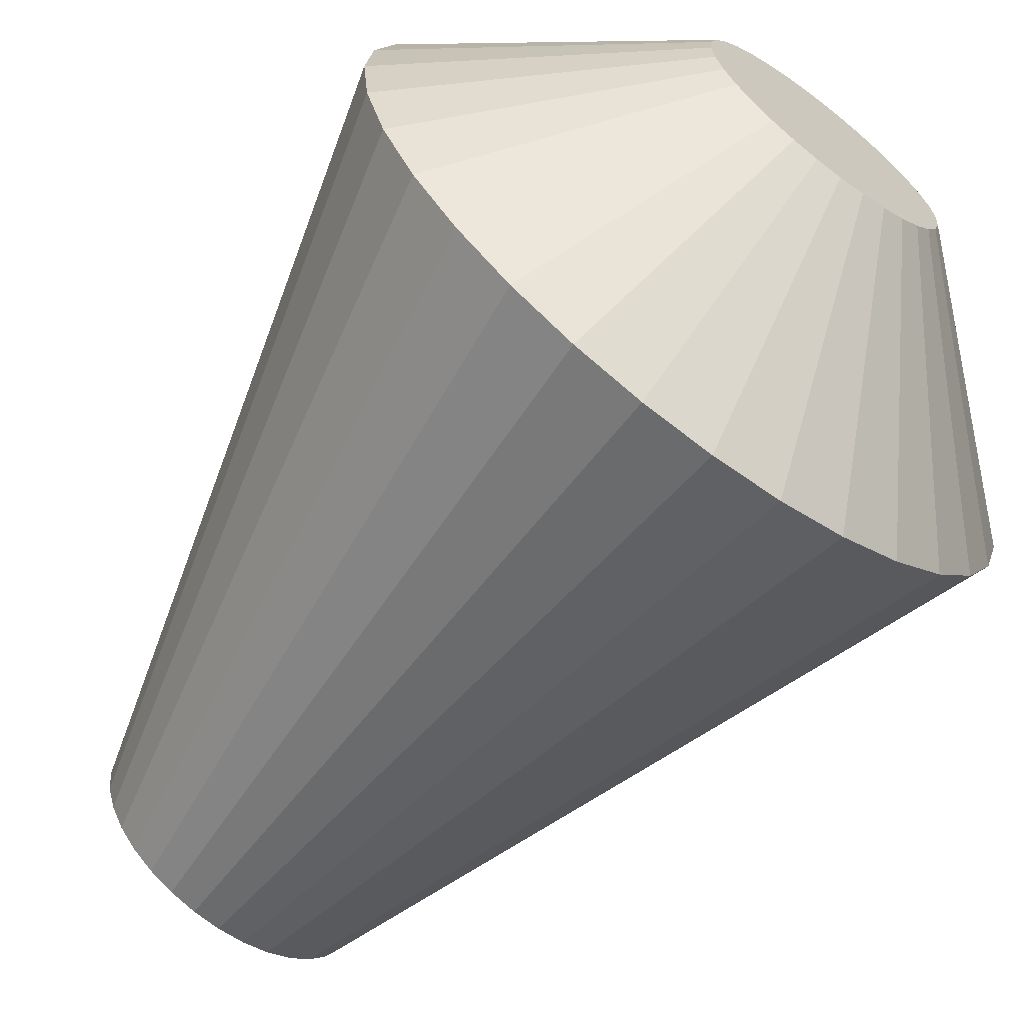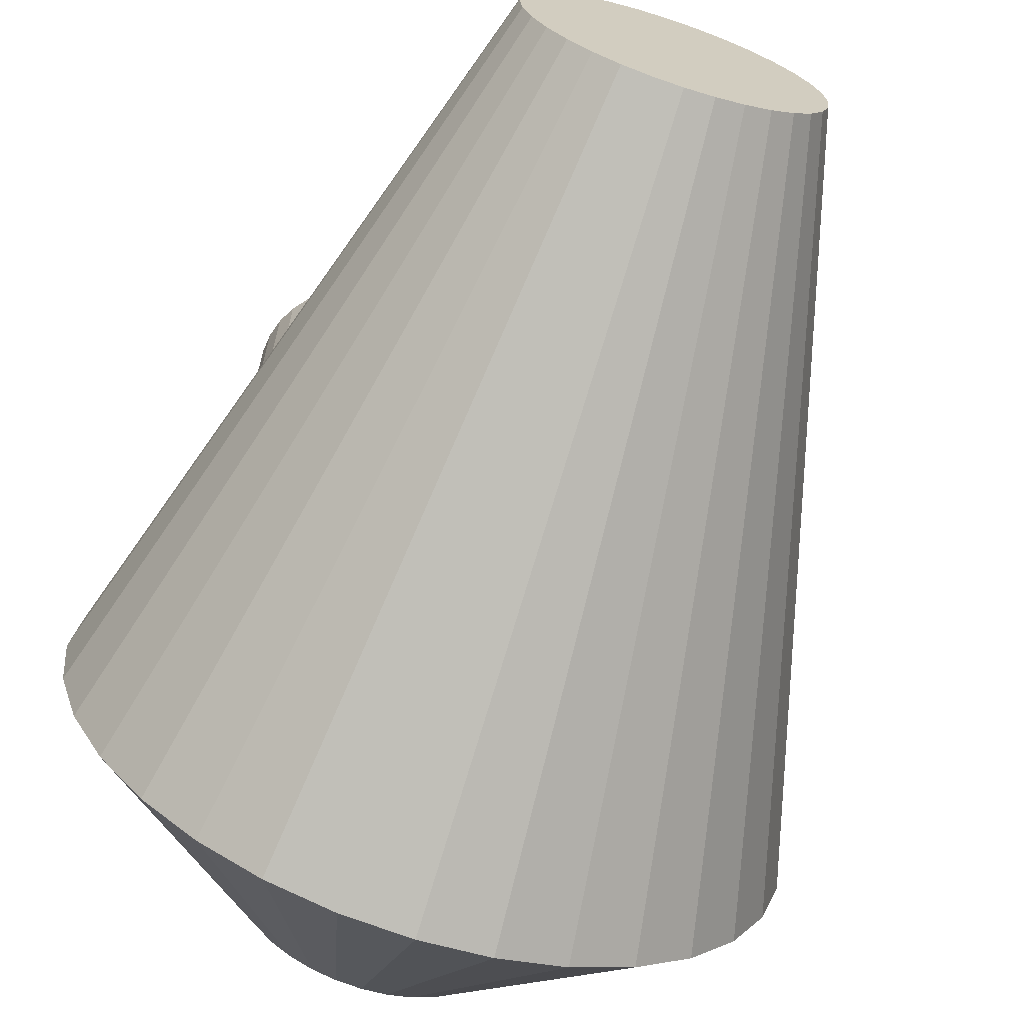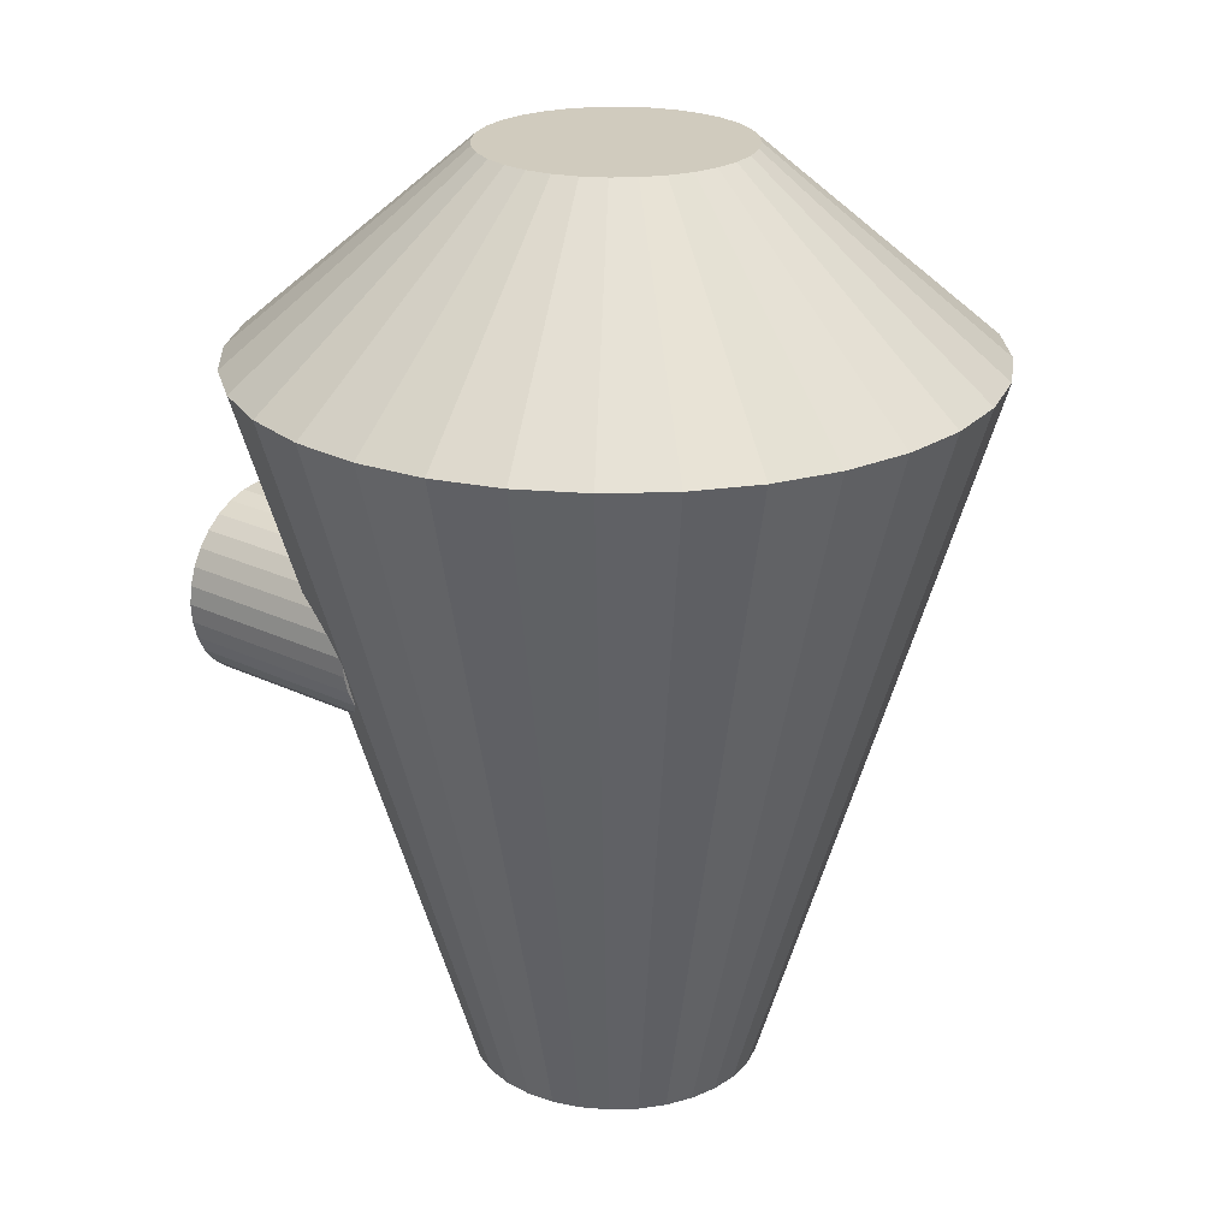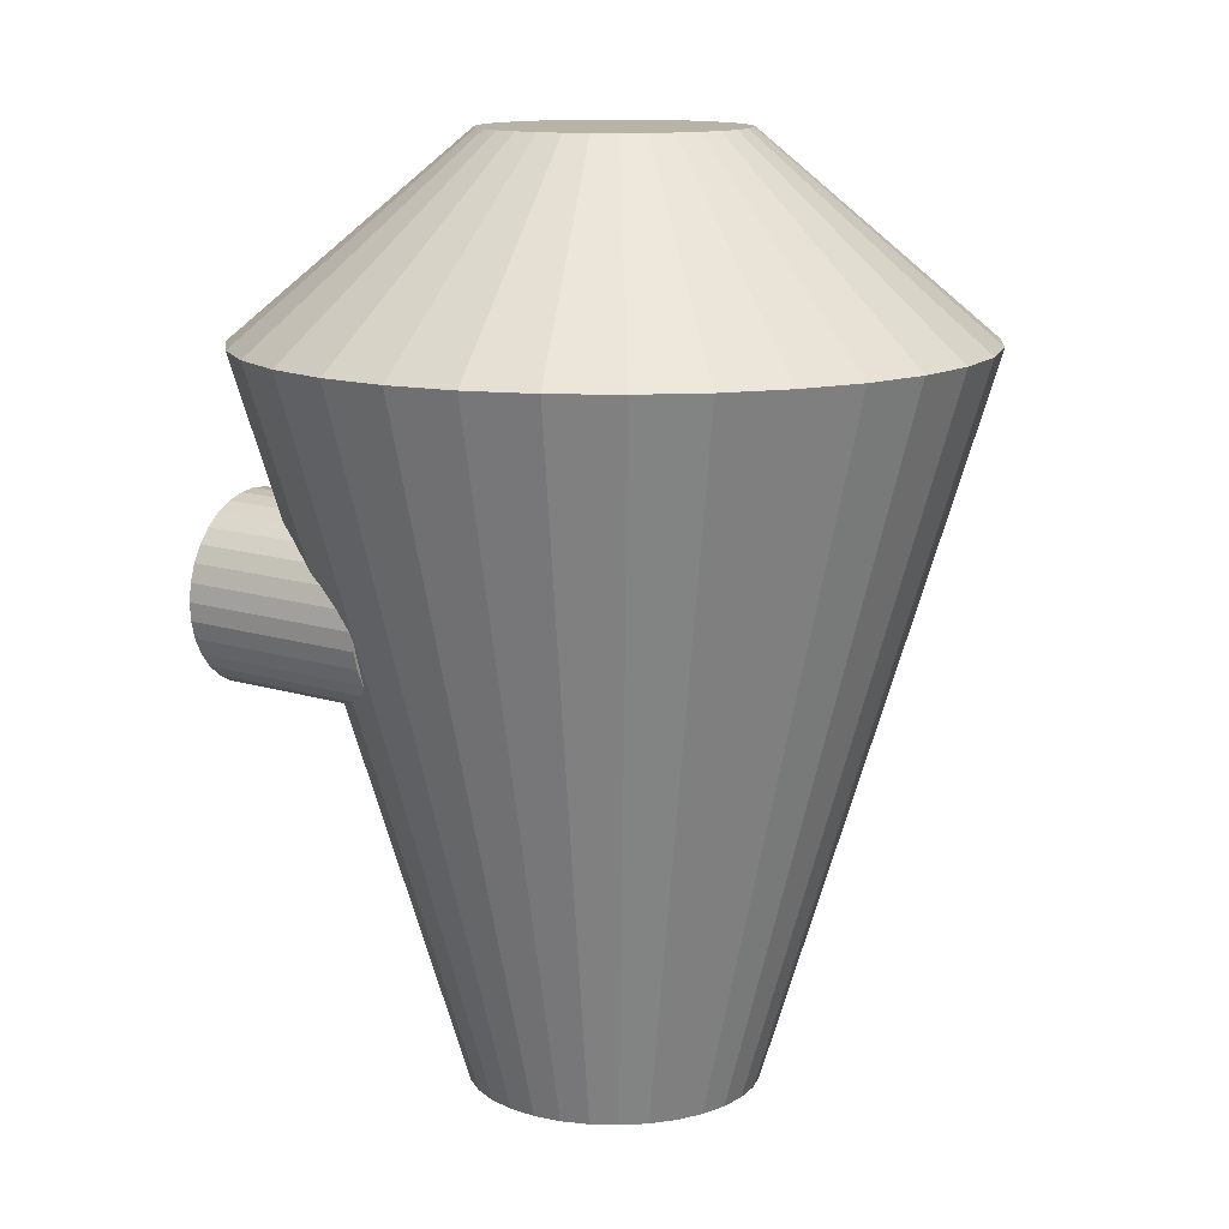
<metadata>
{"format":"obj","ext":"obj","renderer":"f3d","projection":"perspective","resolution":1024,"background":"white","views":[{"elev":-66.0,"azim":142.9,"up":"+Z"},{"elev":-68.7,"azim":-18.2,"up":"+Z"},{"elev":23.5,"azim":126.5,"up":"+Y"},{"elev":12.7,"azim":122.0,"up":"+Y"}]}
</metadata>
<code>
o thin_ghost_body_Cylinder.001
v -3.584 0.2924 -5.833
v -3.599 0.2276 -6.355
v -3.584 0.2767 -6.357
v -3.599 0.2433 -5.832
v -3.623 0.1823 -6.354
v -4.083 0.4437 -5.838
v -3.941 0.1016 -5.827
v -5.014 0.2264 -5.852
v -5.029 0.2598 -6.377
v -5.014 0.2107 -6.376
v -5.014 0.4268 -5.858
v -4.873 0.08473 -5.848
v -4.53 0.2264 -5.852
v -4.308 1 -7.668
v -4.231 -1 -7.059
v -4.308 -1 -7.067
v -4.113 1 -7.649
v -4.156 -1 -7.036
v -3.926 1 -7.592
v -4.087 -1 -7
v -3.753 1 -7.499
v -4.026 -1 -6.95
v -3.601 1 -7.375
v -3.977 -1 -6.89
v -3.477 1 -7.223
v -3.94 -1 -6.821
v -3.385 1 -7.051
v -3.917 -1 -6.746
v -3.328 1 -6.863
v -3.909 -1 -6.668
v -3.308 1 -6.668
v -3.917 -1 -6.59
v -3.328 1 -6.473
v -3.94 -1 -6.515
v -5.289 1 -6.473
v -4.707 -1 -6.668
v -4.7 -1 -6.59
v -5.308 1 -6.668
v -4.7 -1 -6.746
v -5.289 1 -6.863
v -4.677 -1 -6.821
v -5.14 1 -7.223
v -4.64 -1 -6.89
v -5.016 1 -7.375
v -4.591 -1 -6.95
v -4.53 -1 -7
v -4.864 1 -7.499
v -4.461 -1 -7.036
v -4.11 1.544 -6.965
v -4.055 1.544 -6.921
v -4.504 1 -7.649
v -4.386 -1 -7.059
v -4.231 -1 -6.277
v -4.445 1.544 -6.337
v -3.978 1.544 -6.531
v -4.172 1.544 -6.998
v -3.601 1 -5.961
v -4.11 1.544 -6.37
v -3.753 1 -5.836
v -5.14 1 -6.112
v -4.639 1.544 -6.531
v -5.232 1 -6.285
v -4.445 1.544 -6.998
v -4.378 1.544 -7.019
v -3.957 1.544 -6.598
v -4.504 1 -5.687
v -4.691 1 -5.744
v -5.232 1 -7.051
v -4.606 1.544 -6.867
v -4.011 1.544 -6.867
v -4.172 1.544 -6.337
v -3.926 1 -5.744
v -4.659 1.544 -6.598
v -4.308 1.544 -7.026
v -4.239 1.544 -7.019
v -3.385 1 -6.285
v -4.507 1.544 -6.37
v -4.864 1 -5.836
v -4.562 1.544 -6.921
v -3.978 1.544 -6.805
v -4.239 1.544 -6.317
v -4.113 1 -5.687
v -4.666 1.544 -6.668
v -3.477 1 -6.112
v -4.011 1.544 -6.469
v -5.016 1 -5.961
v -4.562 1.544 -6.415
v -4.507 1.544 -6.965
v -3.957 1.544 -6.738
v -4.308 1 -5.668
v -4.308 1.544 -6.31
v -4.659 1.544 -6.738
v -4.055 1.544 -6.415
v -4.606 1.544 -6.469
v -4.691 1 -7.592
v -3.951 1.544 -6.668
v -4.378 1.544 -6.317
v -4.639 1.544 -6.805
v -4.772 0.5884 -5.863
v -4.721 0.5822 -5.902
v -4.772 0.5864 -5.928
v -4.721 0.5833 -5.863
v -4.672 0.5679 -5.88
v -4.627 0.5442 -5.862
v -4.627 0.5441 -5.867
v -4.64 0.5508 -5.869
v -4.587 0.5116 -5.865
v -4.555 0.472 -5.86
v -4.555 0.4718 -5.868
v -4.53 0.4268 -5.858
v -4.53 0.4263 -5.875
v -4.516 0.3777 -5.857
v -4.516 0.3768 -5.885
v -4.51 0.3266 -5.855
v -4.51 0.3252 -5.9
v -4.516 0.2755 -5.854
v -4.516 0.2736 -5.918
v -4.53 0.2238 -5.938
v -4.555 0.1811 -5.851
v -4.555 0.1779 -5.959
v -4.587 0.1415 -5.85
v -4.587 0.1375 -5.982
v -4.627 0.1089 -5.849
v -4.592 0.1338 -5.984
v -4.672 0.08473 -5.848
v -4.627 0.104 -6.013
v -4.721 0.06983 -5.848
v -4.708 0.0671 -6.069
v -4.672 0.07877 -6.046
v -4.772 0.0648 -5.847
v -4.721 0.06279 -6.082
v -4.823 0.06983 -5.848
v -4.816 0.05967 -6.161
v -4.772 0.05643 -6.126
v -4.823 0.06015 -6.17
v -4.918 0.1089 -5.849
v -4.914 0.09418 -6.264
v -4.873 0.07345 -6.223
v -4.958 0.1415 -5.85
v -4.918 0.09626 -6.27
v -4.99 0.1811 -5.851
v -4.958 0.1272 -6.325
v -5.011 0.2042 -6.376
v -4.99 0.1658 -6.361
v -5.029 0.2755 -5.854
v -5.034 0.3117 -6.351
v -5.031 0.273 -6.369
v -5.034 0.3266 -5.855
v -5.029 0.3641 -6.309
v -5.029 0.3777 -5.857
v -5.014 0.415 -6.248
v -4.99 0.4623 -6.183
v -5.001 0.4421 -6.205
v -4.99 0.472 -5.86
v -4.958 0.5038 -6.124
v -4.958 0.5117 -5.861
v -4.918 0.5383 -6.059
v -4.918 0.5442 -5.862
v -4.873 0.5639 -6.012
v -4.918 0.5385 -6.059
v -4.873 0.5684 -5.863
v -4.823 0.5803 -5.965
v -4.823 0.5833 -5.863
v -4.795 0.5839 -5.94
v -5.029 0.2609 -6.377
v -5.013 0.2113 -6.376
v -4.591 -1 -6.386
v -4.677 -1 -6.515
v -3.79 0.6002 -5.842
v -3.79 0.5966 -5.962
v -3.82 0.6004 -5.936
v -3.741 0.5853 -5.842
v -3.741 0.5803 -6.009
v -3.695 0.5612 -5.841
v -3.695 0.5547 -6.056
v -3.696 0.555 -6.055
v -3.656 0.5286 -5.84
v -3.656 0.5202 -6.121
v -3.623 0.4889 -5.839
v -3.623 0.4787 -6.18
v -3.599 0.4437 -5.838
v -3.599 0.4314 -6.245
v -3.612 0.4579 -6.203
v -3.584 0.3946 -5.836
v -3.584 0.3805 -6.305
v -3.579 0.3435 -5.835
v -3.579 0.3281 -6.348
v -3.623 0.1981 -5.83
v -3.656 0.1584 -5.829
v -3.656 0.1436 -6.321
v -3.695 0.1127 -6.267
v -3.699 0.1108 -6.261
v -3.695 0.1258 -5.828
v -3.741 0.08984 -6.22
v -3.741 0.1016 -5.827
v -3.79 0.07654 -6.166
v -3.798 0.07605 -6.157
v -3.79 0.08674 -5.827
v -3.841 0.07281 -6.123
v -3.841 0.08171 -5.827
v -3.892 0.07918 -6.078
v -3.906 0.08378 -6.065
v -3.892 0.08674 -5.827
v -3.941 0.09517 -6.043
v -3.986 0.1204 -6.01
v -4.023 0.1516 -5.98
v -3.986 0.1258 -5.828
v -4.026 0.1539 -5.978
v -4.026 0.1584 -5.829
v -4.059 0.1943 -5.955
v -4.059 0.1981 -5.83
v -4.083 0.2402 -5.934
v -4.083 0.2433 -5.832
v -4.098 0.29 -5.914
v -4.098 0.2924 -5.833
v -4.103 0.3416 -5.896
v -4.103 0.3435 -5.835
v -4.098 0.3932 -5.881
v -4.098 0.3946 -5.836
v -4.083 0.4427 -5.87
v -4.059 0.4882 -5.864
v -4.059 0.4889 -5.839
v -4.026 0.528 -5.861
v -3.986 0.5612 -5.841
v -3.986 0.5605 -5.863
v -3.941 0.5853 -5.842
v -3.941 0.5843 -5.877
v -3.976 0.5662 -5.864
v -3.892 0.6002 -5.842
v -3.892 0.5986 -5.898
v -3.841 0.6053 -5.843
v -3.841 0.6028 -5.924
v -3.627 0.178 -6.354
v -3.581 0.3062 -6.358
v -3.977 -1 -6.446
v -4.681 -0.4729 -6.256
v -4.681 -0.2932 -6.256
v -4.681 -0.2932 -6.186
v -4.314 -0.2932 -6.057
v -4.303 -0.2932 -6.057
v -4.308 -0.2949 -6.057
v -4.007 -0.5564 -6.256
v -4.007 -0.5564 -6.23
v -4.007 -0.5192 -6.216
v -4.007 -0.2932 -6.256
v -4.641 -0.5564 -6.256
v -4.105 -0.5564 -6.176
v -4.013 -0.5564 -6.225
v -4.428 -0.2932 -6.068
v -4.308 -1 -6.269
v -4.205 -0.5564 -6.146
v -4.308 -0.5564 -6.136
v -4.412 -0.5564 -6.146
v -4.386 -1 -6.277
v -4.461 -1 -6.299
v -4.512 -0.5564 -6.176
v -4.53 -1 -6.336
v -4.604 -0.5564 -6.225
v -4.542 -0.2932 -6.103
v -4.156 -1 -6.299
v -4.075 -0.2932 -6.103
v -4.026 0.5286 -5.84
v -4.672 0.5684 -5.863
v -4.587 0.5117 -5.861
v -4.026 -1 -6.386
v -4.087 -1 -6.336
v -4.64 -1 -6.446
v -4.007 -0.2932 -6.139
v -4.648 -0.2932 -6.16
v -4.189 -0.2932 -6.068
f 1 2 3
f 4 5 2
f 6 7 4
f 8 9 10
f 11 12 13
f 14 15 16
f 17 18 15
f 19 20 18
f 21 22 20
f 23 24 22
f 25 26 24
f 27 28 26
f 29 30 28
f 31 32 30
f 33 34 32
f 35 36 37
f 38 39 36
f 40 41 39
f 41 42 43
f 43 44 45
f 44 46 45
f 47 48 46
f 23 49 50
f 48 51 52
f 51 16 52
f 53 37 52
f 54 55 56
f 57 58 59
f 60 61 62
f 51 63 64
f 31 65 33
f 66 54 67
f 68 69 42
f 25 50 70
f 59 71 72
f 35 61 73
f 17 74 75
f 51 74 14
f 33 55 76
f 67 77 78
f 42 79 44
f 25 80 27
f 72 81 82
f 38 73 83
f 17 56 19
f 84 55 85
f 86 77 87
f 47 79 88
f 29 80 89
f 90 81 91
f 40 83 92
f 19 49 21
f 84 93 57
f 60 87 94
f 47 63 95
f 29 96 31
f 90 97 66
f 68 92 98
f 99 100 101
f 102 103 100
f 104 105 106
f 104 107 105
f 107 108 109
f 109 110 111
f 111 112 113
f 113 114 115
f 115 116 117
f 117 13 118
f 118 119 120
f 120 121 122
f 123 124 122
f 125 126 123
f 127 128 129
f 130 131 127
f 132 133 134
f 12 135 132
f 136 137 138
f 139 140 136
f 141 142 139
f 10 143 144
f 145 146 147
f 148 149 146
f 150 151 149
f 11 152 153
f 154 155 152
f 156 157 155
f 158 159 160
f 161 162 159
f 163 101 164
f 9 165 166
f 78 101 100
f 86 159 162
f 60 155 157
f 167 133 135
f 62 149 151
f 168 142 144
f 165 147 35
f 169 170 171
f 170 172 173
f 174 175 176
f 175 177 178
f 178 179 180
f 181 182 183
f 182 184 185
f 185 186 187
f 3 187 1
f 188 189 190
f 189 191 190
f 192 193 194
f 195 196 194
f 197 198 199
f 200 201 199
f 202 203 204
f 7 205 204
f 206 207 208
f 209 210 208
f 211 212 210
f 213 214 212
f 215 216 214
f 217 218 216
f 219 220 218
f 6 221 220
f 222 223 221
f 223 224 225
f 226 227 228
f 227 229 230
f 230 231 232
f 2 5 233
f 34 76 234
f 175 178 84
f 235 194 196
f 170 173 57
f 230 232 59
f 236 237 238
f 239 240 241
f 242 243 244
f 245 237 246
f 247 248 242
f 239 249 245
f 90 241 240
f 250 251 252
f 66 249 239
f 250 253 254
f 255 253 256
f 66 115 249
f 257 256 258
f 259 126 129
f 167 246 236
f 201 244 199
f 260 248 247
f 205 261 204
f 53 247 251
f 218 220 82
f 1 4 2
f 4 188 5
f 172 169 231
f 231 229 172
f 229 226 172
f 226 224 262
f 262 222 6
f 6 219 213
f 219 217 213
f 217 215 213
f 213 211 209
f 209 207 213
f 207 7 213
f 7 203 200
f 200 198 195
f 195 193 189
f 189 188 4
f 4 1 186
f 186 184 4
f 184 181 4
f 181 179 177
f 177 174 181
f 174 172 181
f 226 262 172
f 262 6 172
f 7 200 195
f 195 189 4
f 6 213 7
f 7 195 4
f 4 181 172
f 172 6 4
f 8 145 9
f 263 102 99
f 99 163 161
f 161 158 156
f 156 154 11
f 11 150 8
f 150 148 8
f 148 145 8
f 8 141 139
f 139 136 8
f 136 12 8
f 12 132 130
f 130 127 125
f 125 123 121
f 121 119 125
f 119 13 125
f 13 116 114
f 114 112 110
f 110 108 263
f 108 264 263
f 264 104 263
f 263 99 11
f 99 161 11
f 161 156 11
f 12 130 125
f 13 114 263
f 114 110 263
f 11 8 12
f 12 125 13
f 263 11 13
f 14 17 15
f 17 19 18
f 19 21 20
f 21 23 22
f 23 25 24
f 25 27 26
f 27 29 28
f 29 31 30
f 31 33 32
f 33 76 34
f 35 38 36
f 38 40 39
f 40 68 41
f 41 68 42
f 43 42 44
f 44 47 46
f 47 95 48
f 23 21 49
f 48 95 51
f 51 14 16
f 52 16 15
f 15 18 20
f 20 22 24
f 24 26 28
f 28 30 32
f 32 34 28
f 34 235 28
f 235 265 266
f 266 260 53
f 53 250 257
f 250 254 257
f 254 255 257
f 257 167 267
f 267 168 37
f 37 36 39
f 39 41 37
f 41 43 37
f 43 45 52
f 45 46 52
f 46 48 52
f 52 15 20
f 20 24 52
f 24 28 52
f 235 266 53
f 257 267 37
f 28 235 53
f 53 257 37
f 37 43 52
f 52 28 53
f 56 75 63
f 75 74 63
f 74 64 63
f 63 88 79
f 79 69 98
f 98 92 83
f 83 73 61
f 61 94 87
f 87 77 54
f 54 97 91
f 91 81 71
f 71 58 93
f 93 85 55
f 55 65 96
f 96 89 55
f 89 80 55
f 80 70 50
f 50 49 80
f 49 56 80
f 63 79 98
f 98 83 54
f 83 61 54
f 61 87 54
f 54 91 55
f 91 71 55
f 71 93 55
f 56 63 54
f 63 98 54
f 55 80 56
f 57 93 58
f 60 94 61
f 51 95 63
f 31 96 65
f 66 97 54
f 68 98 69
f 25 23 50
f 59 58 71
f 35 62 61
f 17 14 74
f 51 64 74
f 33 65 55
f 67 54 77
f 42 69 79
f 25 70 80
f 72 71 81
f 38 35 73
f 17 75 56
f 84 76 55
f 86 78 77
f 47 44 79
f 29 27 80
f 90 82 81
f 40 38 83
f 19 56 49
f 84 85 93
f 60 86 87
f 47 88 63
f 29 89 96
f 90 91 97
f 68 40 92
f 99 102 100
f 102 263 103
f 106 103 263
f 263 104 106
f 104 264 107
f 107 264 108
f 109 108 110
f 111 110 112
f 113 112 114
f 115 114 116
f 117 116 13
f 118 13 119
f 120 119 121
f 122 121 123
f 123 126 124
f 125 129 126
f 129 125 127
f 127 131 128
f 130 134 131
f 134 130 132
f 132 135 133
f 12 138 135
f 138 12 136
f 136 140 137
f 139 142 140
f 141 144 142
f 144 141 8
f 8 10 144
f 165 9 147
f 9 145 147
f 145 148 146
f 148 150 149
f 150 11 151
f 153 151 11
f 11 154 152
f 154 156 155
f 156 158 157
f 160 157 158
f 158 161 159
f 161 163 162
f 164 162 163
f 163 99 101
f 166 143 10
f 10 9 166
f 106 67 103
f 67 78 100
f 103 67 100
f 78 164 101
f 164 78 162
f 78 86 162
f 86 160 159
f 160 86 157
f 86 60 157
f 60 153 152
f 60 152 155
f 137 267 138
f 267 167 135
f 138 267 135
f 153 60 62
f 62 147 146
f 62 146 149
f 151 153 62
f 143 166 168
f 168 267 137
f 168 137 140
f 144 143 168
f 168 140 142
f 147 62 35
f 35 37 165
f 37 168 166
f 165 37 166
f 171 232 169
f 232 231 169
f 170 169 172
f 176 173 174
f 173 172 174
f 175 174 177
f 178 177 179
f 183 180 181
f 180 179 181
f 182 181 184
f 185 184 186
f 234 187 3
f 187 186 1
f 190 233 5
f 5 188 190
f 189 193 191
f 192 191 193
f 193 195 194
f 195 198 196
f 196 198 197
f 198 200 199
f 200 203 201
f 201 203 202
f 203 7 204
f 7 207 205
f 205 207 206
f 207 209 208
f 209 211 210
f 211 213 212
f 213 215 214
f 215 217 216
f 217 219 218
f 219 6 220
f 6 222 221
f 222 262 223
f 223 262 224
f 228 225 224
f 224 226 228
f 227 226 229
f 230 229 231
f 233 234 2
f 234 3 2
f 191 192 34
f 192 235 34
f 76 84 183
f 76 183 182
f 190 191 34
f 76 182 185
f 76 185 187
f 233 190 34
f 76 187 234
f 234 233 34
f 183 84 180
f 84 57 175
f 180 84 178
f 57 176 175
f 197 265 196
f 265 235 196
f 235 192 194
f 173 176 57
f 57 59 170
f 59 171 170
f 232 171 59
f 59 72 230
f 72 228 227
f 72 227 230
f 244 268 245
f 245 242 244
f 236 246 237
f 246 242 245
f 248 243 242
f 242 246 256
f 246 258 256
f 242 256 253
f 253 252 242
f 252 251 242
f 251 247 242
f 249 259 237
f 259 269 237
f 269 238 237
f 237 245 249
f 245 268 261
f 239 245 240
f 261 270 245
f 270 240 245
f 240 270 82
f 82 90 240
f 250 53 251
f 239 241 90
f 90 66 239
f 250 252 253
f 255 254 253
f 66 67 106
f 66 106 105
f 124 259 249
f 122 124 249
f 66 105 107
f 66 107 109
f 120 122 249
f 118 120 249
f 66 109 111
f 66 111 113
f 117 118 249
f 66 113 115
f 115 117 249
f 257 255 256
f 259 124 126
f 129 128 259
f 128 269 259
f 269 128 131
f 134 133 238
f 133 167 236
f 269 131 238
f 131 134 238
f 167 257 246
f 257 258 246
f 236 238 133
f 243 248 266
f 266 265 243
f 265 197 243
f 197 199 244
f 243 197 244
f 202 244 201
f 260 266 248
f 268 244 202
f 268 202 204
f 206 261 205
f 261 268 204
f 53 260 247
f 270 261 206
f 270 206 208
f 228 72 82
f 225 228 82
f 270 208 210
f 270 210 212
f 223 225 82
f 221 223 82
f 270 212 214
f 270 214 216
f 220 221 82
f 270 216 82
f 216 218 82

</code>
